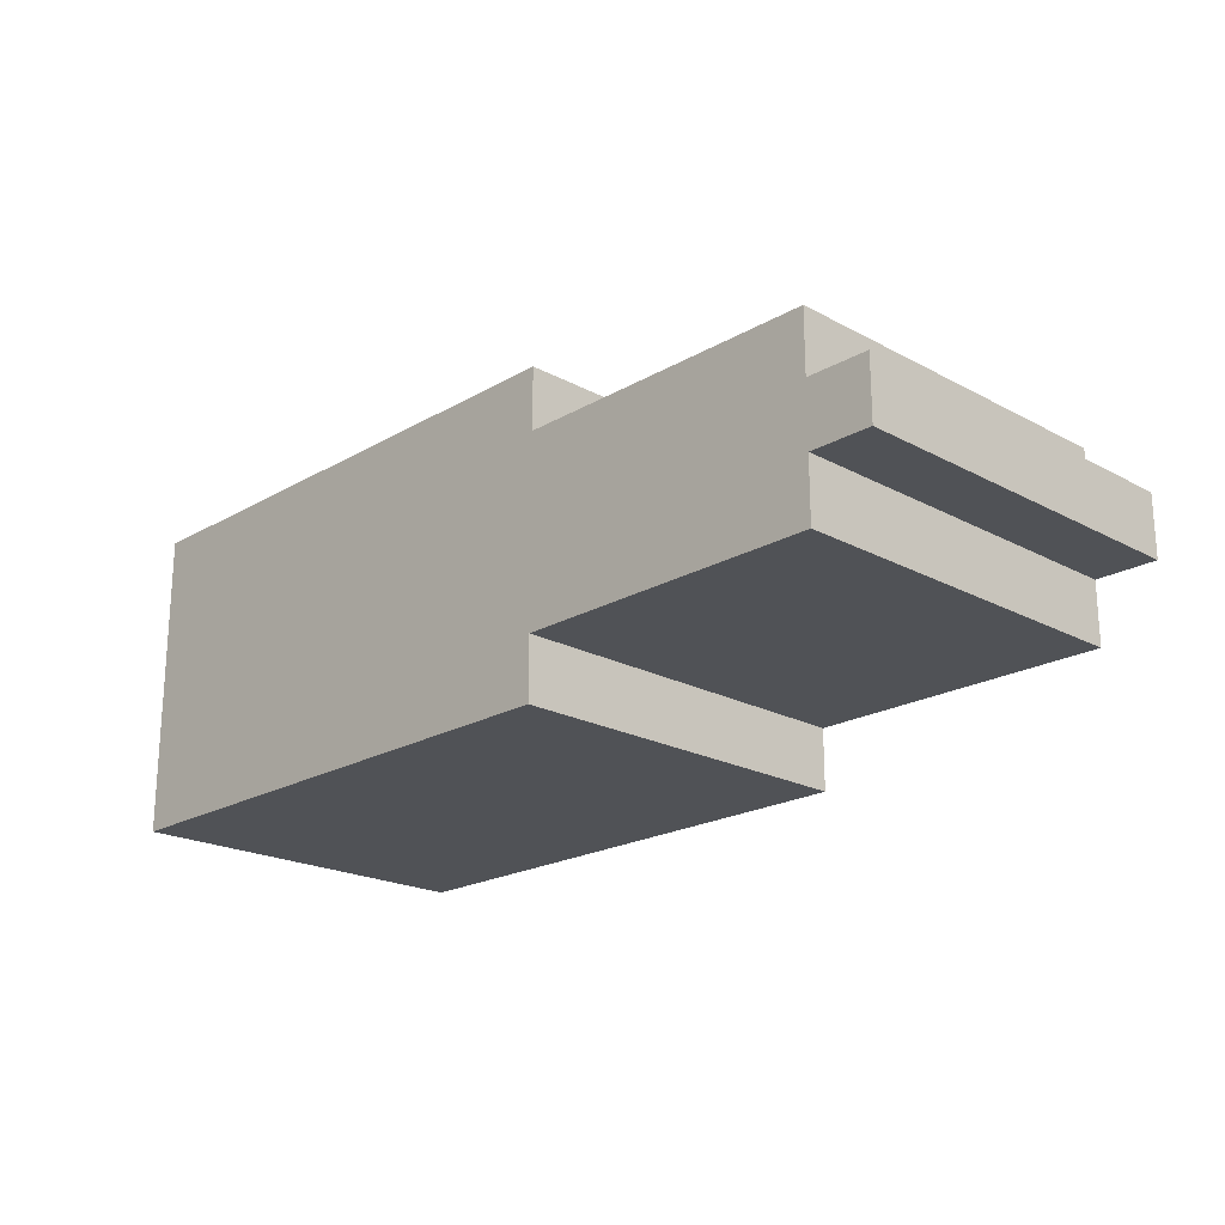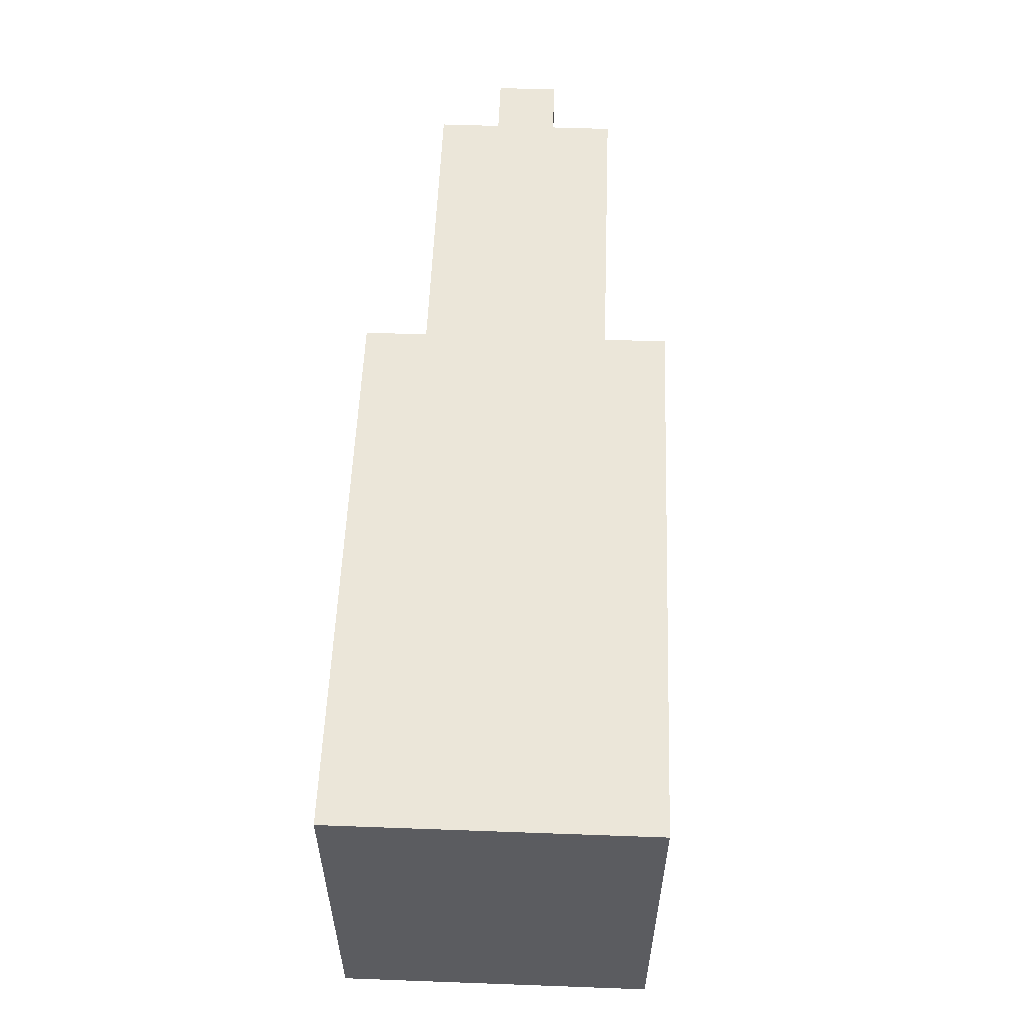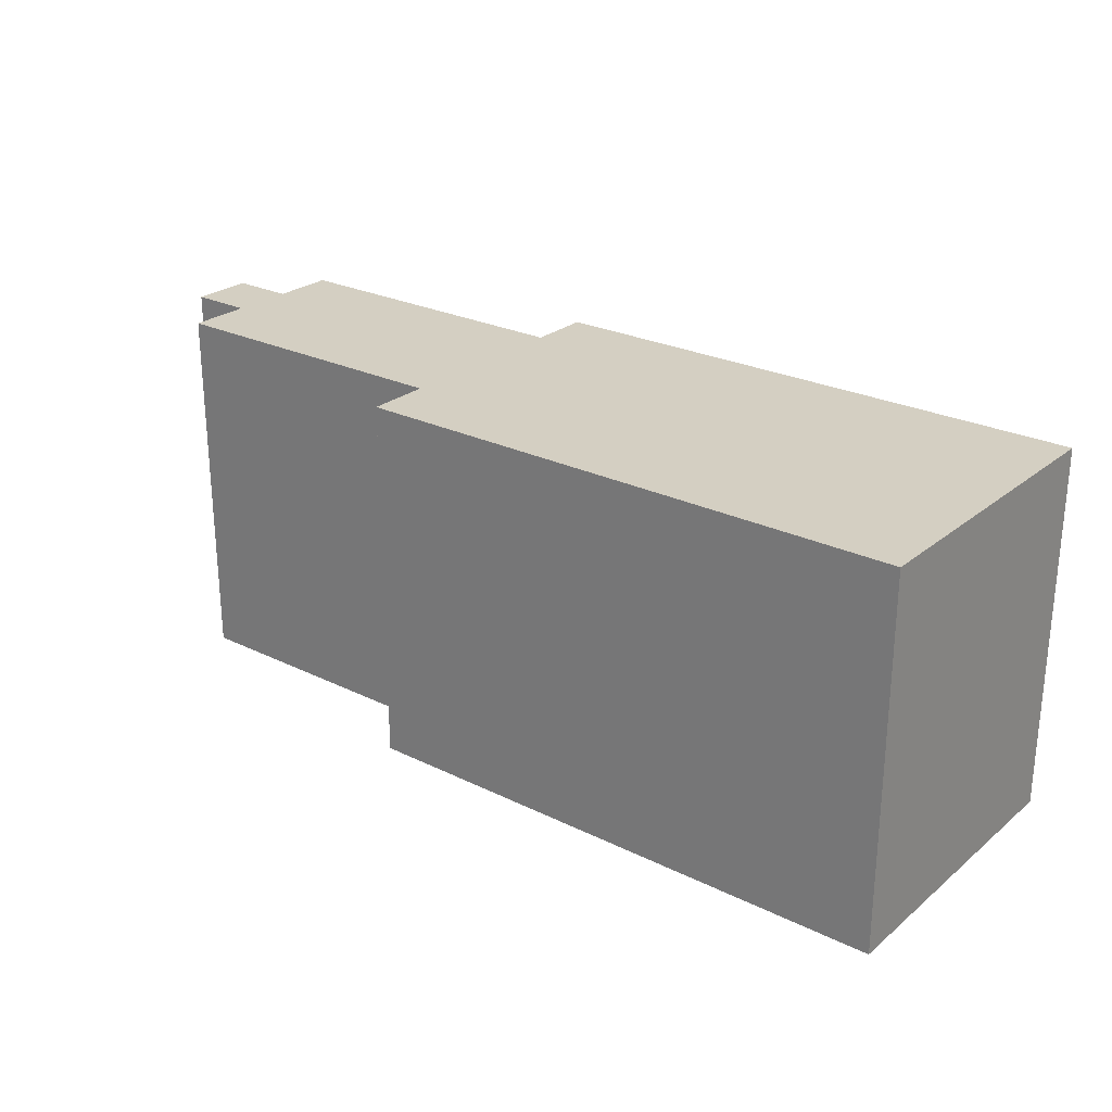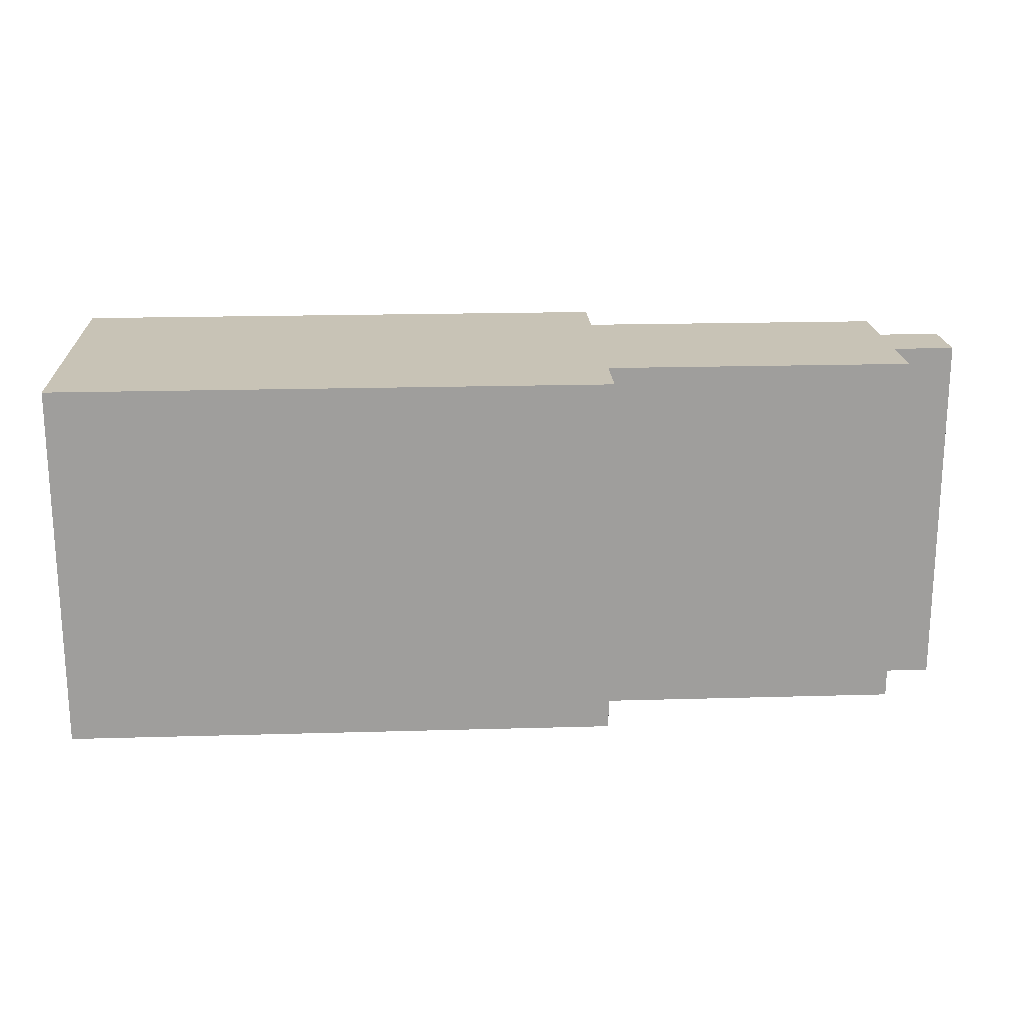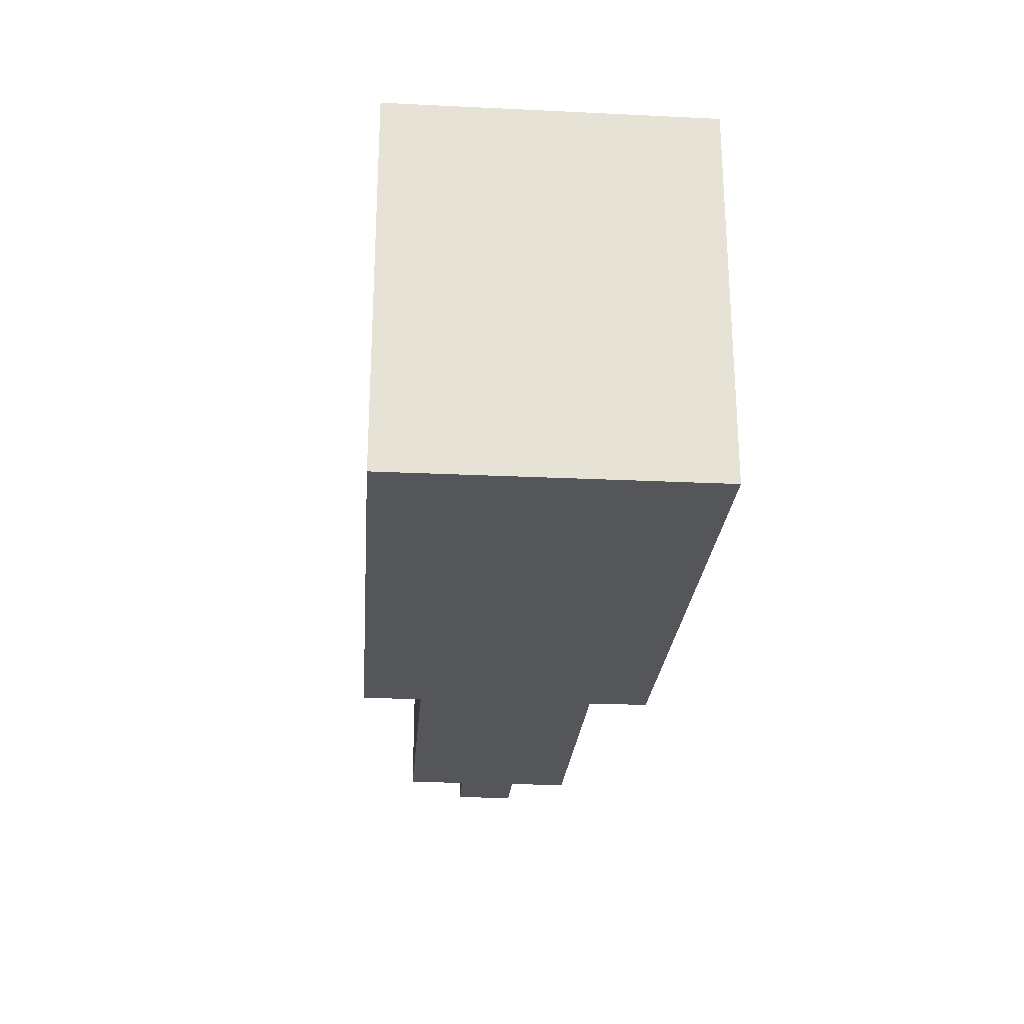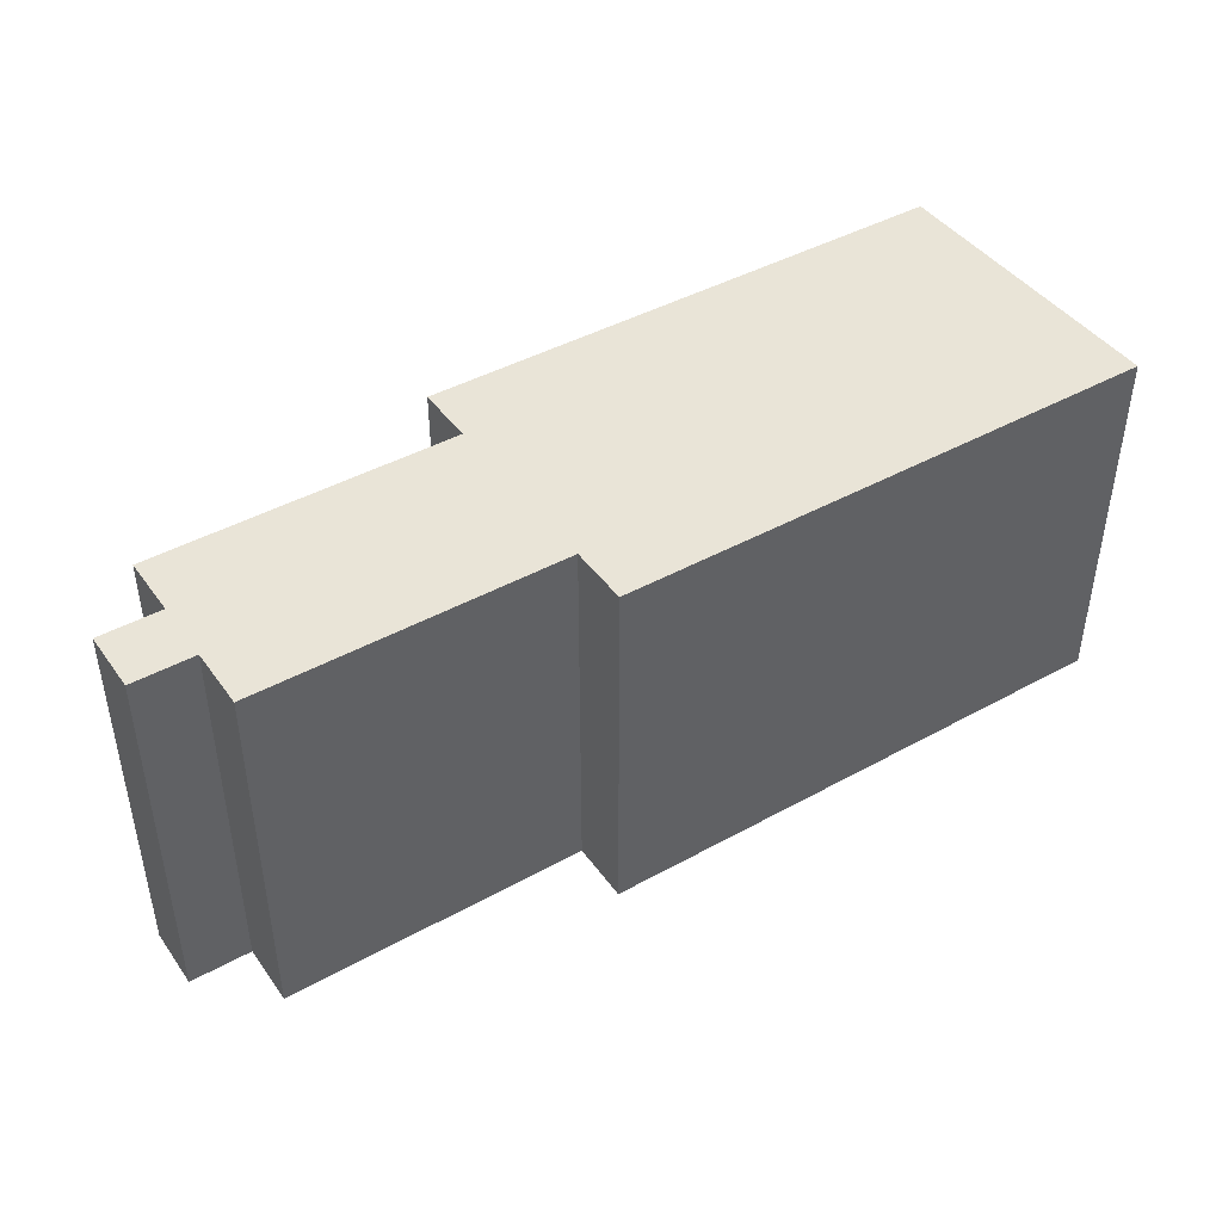
<metadata>
{"format":"obj","ext":"obj","renderer":"f3d","projection":"perspective","resolution":1024,"background":"white","views":[{"elev":-20.8,"azim":46.0,"up":"+Z"},{"elev":55.5,"azim":-87.8,"up":"+Y"},{"elev":25.6,"azim":-141.9,"up":"+Y"},{"elev":19.4,"azim":-3.1,"up":"+Y"},{"elev":-25.1,"azim":-94.4,"up":"+Y"},{"elev":43.4,"azim":146.9,"up":"+Y"}]}
</metadata>
<code>
v 76 66 0
v 76 60 0
v 67 60 0
v 67 66 0
v 81 66 1
v 81 60 1
v 76 60 1
v 76 66 1
v 82 66 2
v 82 60 2
v 81 60 2
v 81 66 2
v 67 66 5
v 67 60 5
v 76 60 5
v 76 66 5
v 76 66 4
v 76 60 4
v 81 60 4
v 81 66 4
v 81 66 3
v 81 60 3
v 82 60 3
v 82 66 3
v 67 66 1
v 67 66 2
v 67 66 3
v 67 66 4
v 67 60 1
v 67 60 2
v 67 60 3
v 67 60 4
g
f 2 4 1
f 2 3 4
f 6 8 5
f 6 7 8
f 10 12 9
f 10 11 12
f 14 16 13
f 14 15 16
f 18 20 17
f 18 19 20
f 22 24 21
f 22 23 24
f 25 4 3
f 3 26 25
f 26 3 29
f 29 27 26
f 27 29 30
f 30 28 27
f 28 30 31
f 31 13 28
f 13 31 32
f 32 14 13
f 7 1 8
f 7 2 1
f 11 5 12
f 11 6 5
f 23 9 24
f 23 10 9
f 19 21 20
f 19 22 21
f 15 17 16
f 15 18 17
f 4 25 1
f 25 8 1
f 8 25 26
f 26 12 8
f 5 8 12
f 12 26 27
f 27 21 12
f 9 12 21
f 21 24 9
f 21 27 28
f 28 17 21
f 20 21 17
f 28 13 17
f 13 16 17
f 29 3 7
f 3 2 7
f 11 30 29
f 29 7 11
f 6 11 7
f 22 31 30
f 30 11 22
f 23 22 11
f 11 10 23
f 18 32 31
f 31 22 18
f 19 18 22
f 14 32 15
f 32 18 15

</code>
